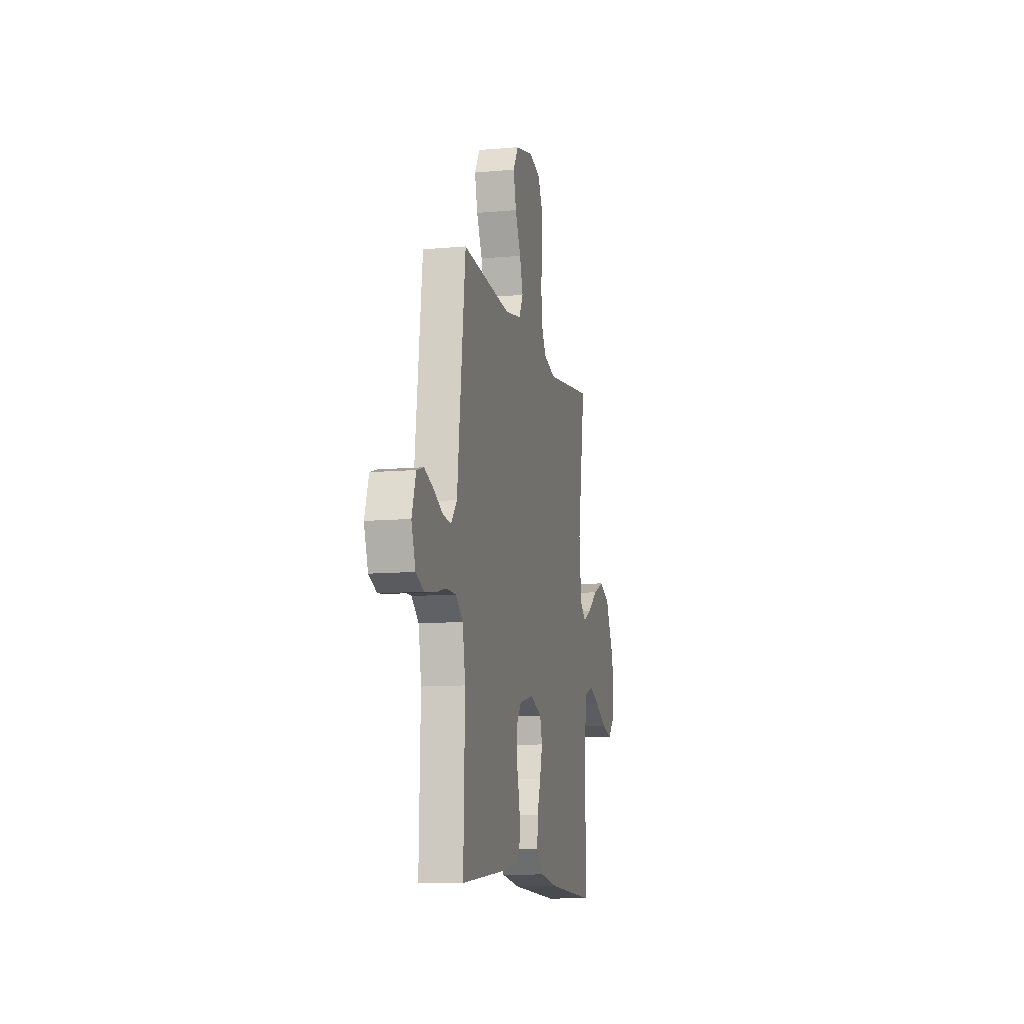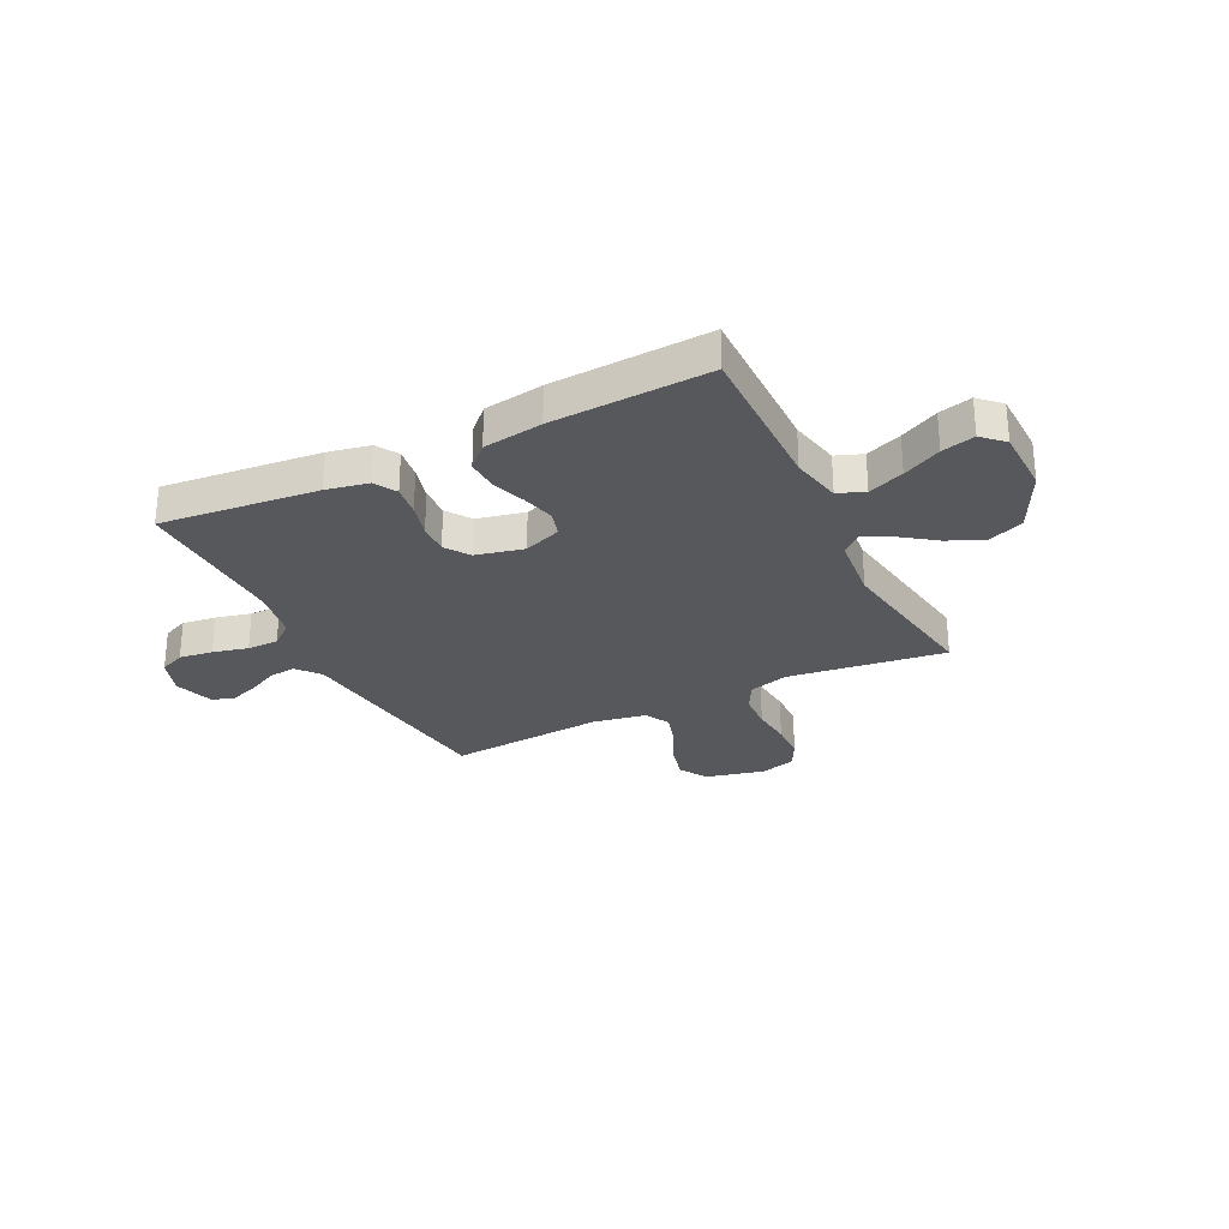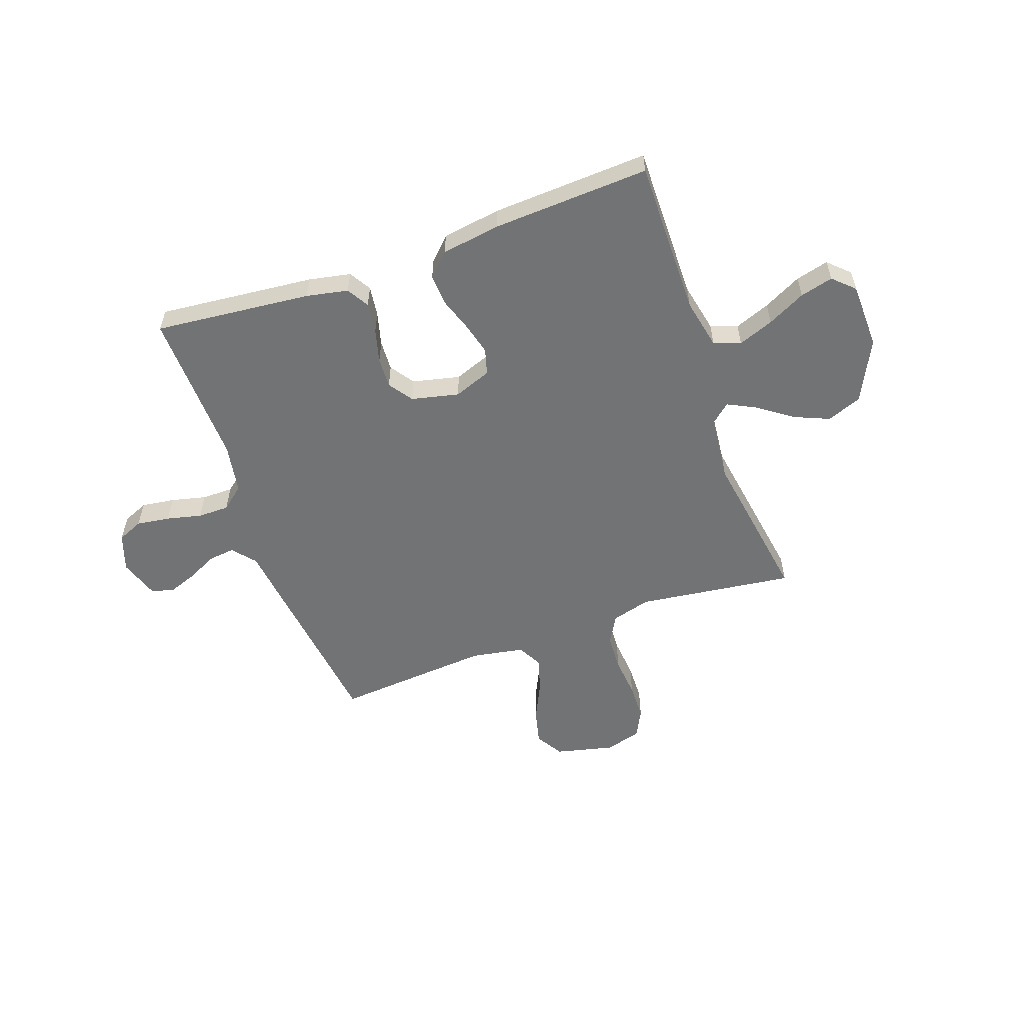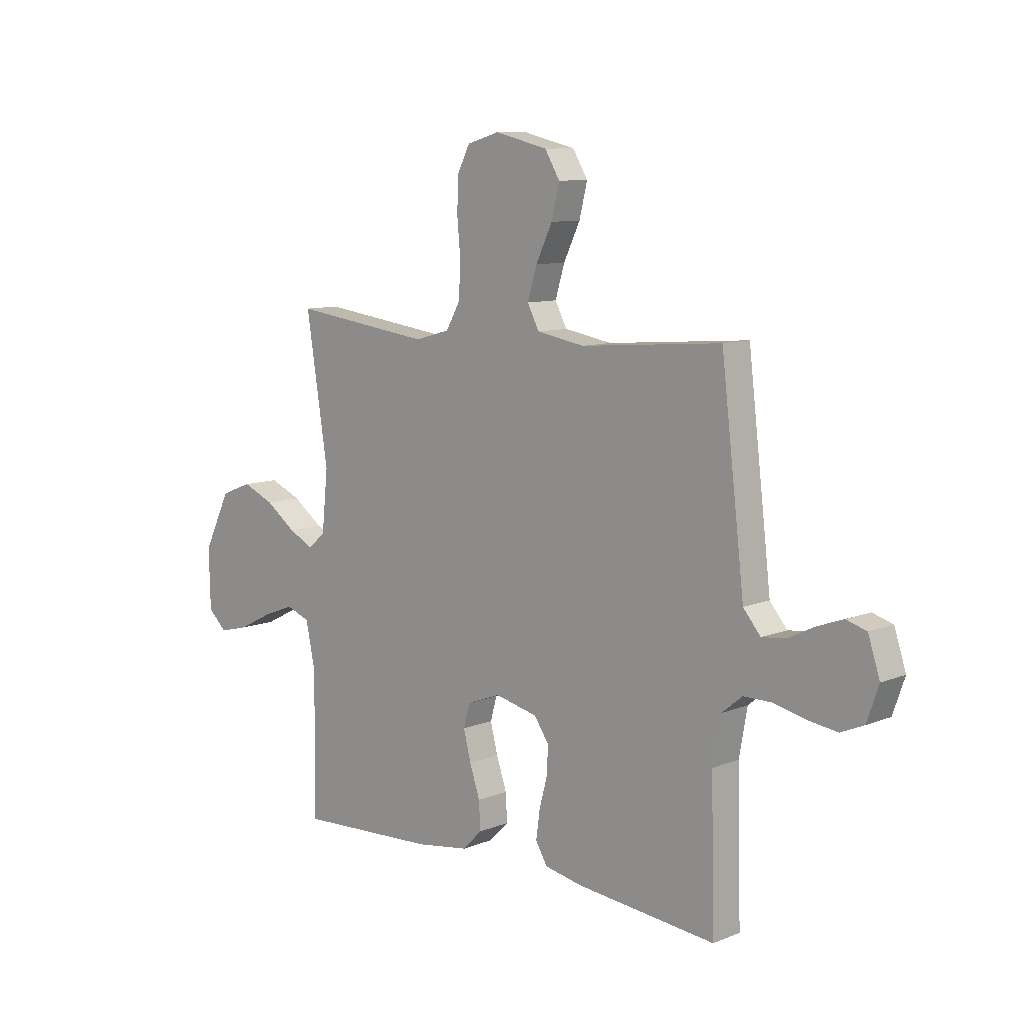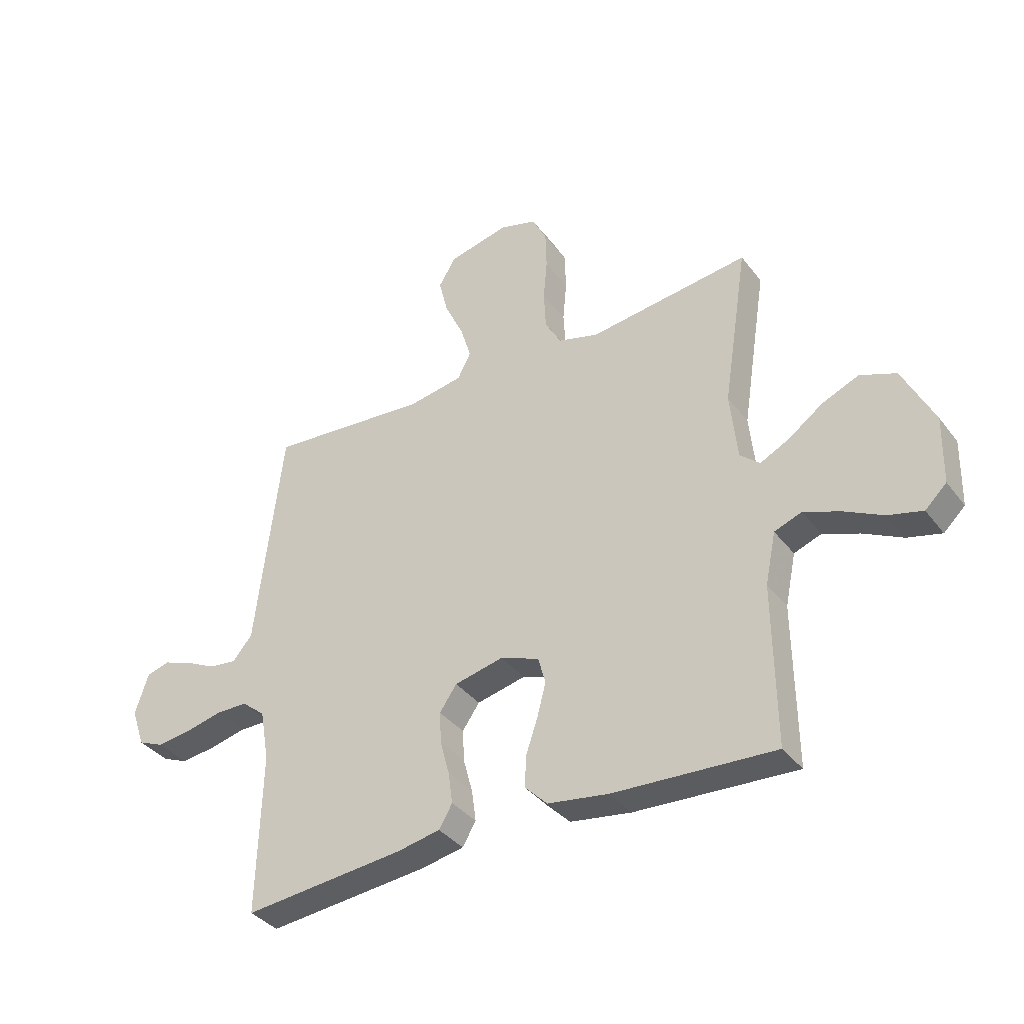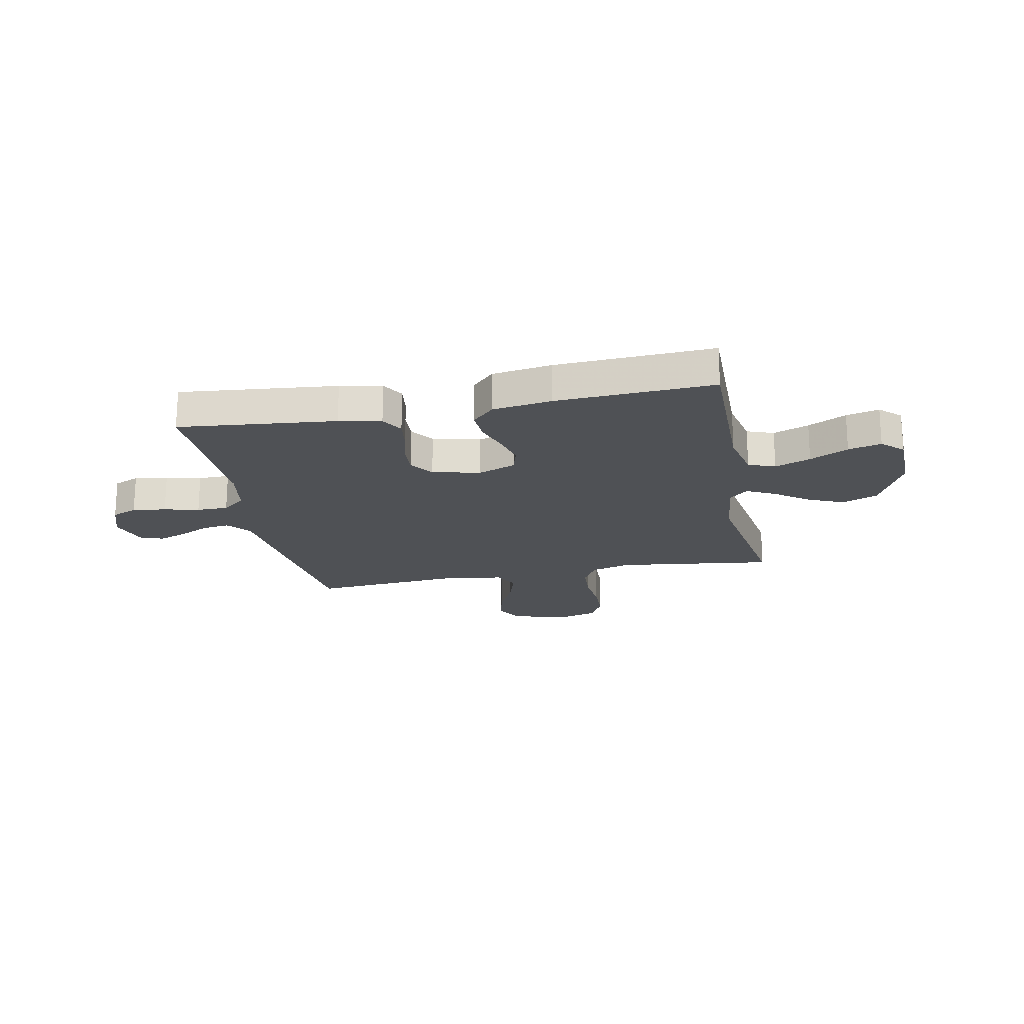
<metadata>
{"format":"obj","ext":"obj","renderer":"f3d","projection":"perspective","resolution":1024,"background":"white","views":[{"elev":-10.9,"azim":102.5,"up":"+Z"},{"elev":-28.1,"azim":-153.7,"up":"+Y"},{"elev":-55.9,"azim":-160.4,"up":"+Y"},{"elev":9.6,"azim":43.9,"up":"+Z"},{"elev":-36.7,"azim":-147.5,"up":"+Z"},{"elev":-19.9,"azim":-168.8,"up":"+Y"}]}
</metadata>
<code>
v 0.5 0.07 -0.5
v 0.2 0.07 -0.47
v 0.12 0.07 -0.454
v 0.095 0.07 -0.412
v 0.103 0.07 -0.353
v 0.12 0.07 -0.289
v 0.123 0.07 -0.23
v 0.091 0.07 -0.184
v 0 0.07 -0.163
v -0.072 0.07 -0.19
v -0.086 0.07 -0.24
v -0.07 0.07 -0.302
v -0.048 0.07 -0.367
v -0.045 0.07 -0.426
v -0.087 0.07 -0.468
v -0.2 0.07 -0.485
v -0.5 0.07 -0.5
v -0.497 0.07 -0.2
v -0.517 0.07 -0.104
v -0.568 0.07 -0.085
v -0.636 0.07 -0.111
v -0.709 0.07 -0.148
v -0.772 0.07 -0.164
v -0.812 0.07 -0.126
v -0.815 0.07 0
v -0.757 0.07 0.118
v -0.69 0.07 0.144
v -0.622 0.07 0.115
v -0.557 0.07 0.068
v -0.503 0.07 0.041
v -0.466 0.07 0.073
v -0.453 0.07 0.2
v -0.5 0.07 0.5
v -0.2 0.07 0.461
v -0.125 0.07 0.482
v -0.095 0.07 0.535
v -0.091 0.07 0.607
v -0.098 0.07 0.685
v -0.096 0.07 0.757
v -0.069 0.07 0.81
v 0 0.07 0.83
v 0.113 0.07 0.803
v 0.145 0.07 0.75
v 0.128 0.07 0.681
v 0.093 0.07 0.608
v 0.073 0.07 0.542
v 0.098 0.07 0.494
v 0.2 0.07 0.476
v 0.5 0.07 0.5
v 0.536 0.07 0.2
v 0.55 0.07 0.079
v 0.587 0.07 0.035
v 0.638 0.07 0.041
v 0.695 0.07 0.069
v 0.75 0.07 0.089
v 0.793 0.07 0.076
v 0.818 0.07 0
v 0.793 0.07 -0.072
v 0.744 0.07 -0.093
v 0.68 0.07 -0.084
v 0.613 0.07 -0.068
v 0.553 0.07 -0.068
v 0.509 0.07 -0.104
v 0.492 0.07 -0.2
v 0.5 0 -0.5
v 0.2 0 -0.47
v 0.12 0 -0.454
v 0.095 0 -0.412
v 0.103 0 -0.353
v 0.12 0 -0.289
v 0.123 0 -0.23
v 0.091 0 -0.184
v 0 0 -0.163
v -0.072 0 -0.19
v -0.086 0 -0.24
v -0.07 0 -0.302
v -0.048 0 -0.367
v -0.045 0 -0.426
v -0.087 0 -0.468
v -0.2 0 -0.485
v -0.5 0 -0.5
v -0.497 0 -0.2
v -0.517 0 -0.104
v -0.568 0 -0.085
v -0.636 0 -0.111
v -0.709 0 -0.148
v -0.772 0 -0.164
v -0.812 0 -0.126
v -0.815 0 0
v -0.757 0 0.118
v -0.69 0 0.144
v -0.622 0 0.115
v -0.557 0 0.068
v -0.503 0 0.041
v -0.466 0 0.073
v -0.453 0 0.2
v -0.5 0 0.5
v -0.2 0 0.461
v -0.125 0 0.482
v -0.095 0 0.535
v -0.091 0 0.607
v -0.098 0 0.685
v -0.096 0 0.757
v -0.069 0 0.81
v 0 0 0.83
v 0.113 0 0.803
v 0.145 0 0.75
v 0.128 0 0.681
v 0.093 0 0.608
v 0.073 0 0.542
v 0.098 0 0.494
v 0.2 0 0.476
v 0.5 0 0.5
v 0.536 0 0.2
v 0.55 0 0.079
v 0.587 0 0.035
v 0.638 0 0.041
v 0.695 0 0.069
v 0.75 0 0.089
v 0.793 0 0.076
v 0.818 0 0
v 0.793 0 -0.072
v 0.744 0 -0.093
v 0.68 0 -0.084
v 0.613 0 -0.068
v 0.553 0 -0.068
v 0.509 0 -0.104
v 0.492 0 -0.2
f 58 59 60 61
f 56 57 58 61
f 56 61 62
f 53 54 55 56
f 53 56 62
f 52 53 62 63
f 48 49 50 51
f 47 48 51 52
f 42 43 44 45
f 42 45 46
f 41 42 46
f 40 41 46
f 37 38 39 40
f 36 37 40 46
f 35 36 46 47
f 32 33 34
f 31 32 34 35
f 26 27 28 29
f 26 29 30
f 25 26 30
f 24 25 30
f 21 22 23 24
f 20 21 24 30
f 19 20 30 31
f 15 16 17 18
f 12 13 14 15
f 11 12 15 18
f 10 11 18 19
f 3 4 5 6
f 3 6 7
f 64 1 2 3
f 63 64 3 7
f 9 10 19 31
f 8 9 31 35
f 35 47 52 63
f 7 8 35 63
f 125 124 123 122
f 125 122 121 120
f 126 125 120
f 120 119 118 117
f 126 120 117
f 127 126 117 116
f 115 114 113 112
f 116 115 112 111
f 109 108 107 106
f 110 109 106
f 110 106 105
f 110 105 104
f 104 103 102 101
f 110 104 101 100
f 111 110 100 99
f 98 97 96
f 99 98 96 95
f 93 92 91 90
f 94 93 90
f 94 90 89
f 94 89 88
f 88 87 86 85
f 94 88 85 84
f 95 94 84 83
f 82 81 80 79
f 79 78 77 76
f 82 79 76 75
f 83 82 75 74
f 70 69 68 67
f 71 70 67
f 67 66 65 128
f 71 67 128 127
f 95 83 74 73
f 99 95 73 72
f 127 116 111 99
f 127 99 72 71
f 1 65 66 2
f 2 66 67 3
f 3 67 68 4
f 4 68 69 5
f 5 69 70 6
f 6 70 71 7
f 7 71 72 8
f 8 72 73 9
f 9 73 74 10
f 10 74 75 11
f 11 75 76 12
f 12 76 77 13
f 13 77 78 14
f 14 78 79 15
f 15 79 80 16
f 16 80 81 17
f 17 81 82 18
f 18 82 83 19
f 19 83 84 20
f 20 84 85 21
f 21 85 86 22
f 22 86 87 23
f 23 87 88 24
f 24 88 89 25
f 25 89 90 26
f 26 90 91 27
f 27 91 92 28
f 28 92 93 29
f 29 93 94 30
f 30 94 95 31
f 31 95 96 32
f 32 96 97 33
f 33 97 98 34
f 34 98 99 35
f 35 99 100 36
f 36 100 101 37
f 37 101 102 38
f 38 102 103 39
f 39 103 104 40
f 40 104 105 41
f 41 105 106 42
f 42 106 107 43
f 43 107 108 44
f 44 108 109 45
f 45 109 110 46
f 46 110 111 47
f 47 111 112 48
f 48 112 113 49
f 49 113 114 50
f 50 114 115 51
f 51 115 116 52
f 52 116 117 53
f 53 117 118 54
f 54 118 119 55
f 55 119 120 56
f 56 120 121 57
f 57 121 122 58
f 58 122 123 59
f 59 123 124 60
f 60 124 125 61
f 61 125 126 62
f 62 126 127 63
f 63 127 128 64
f 64 128 65 1

</code>
